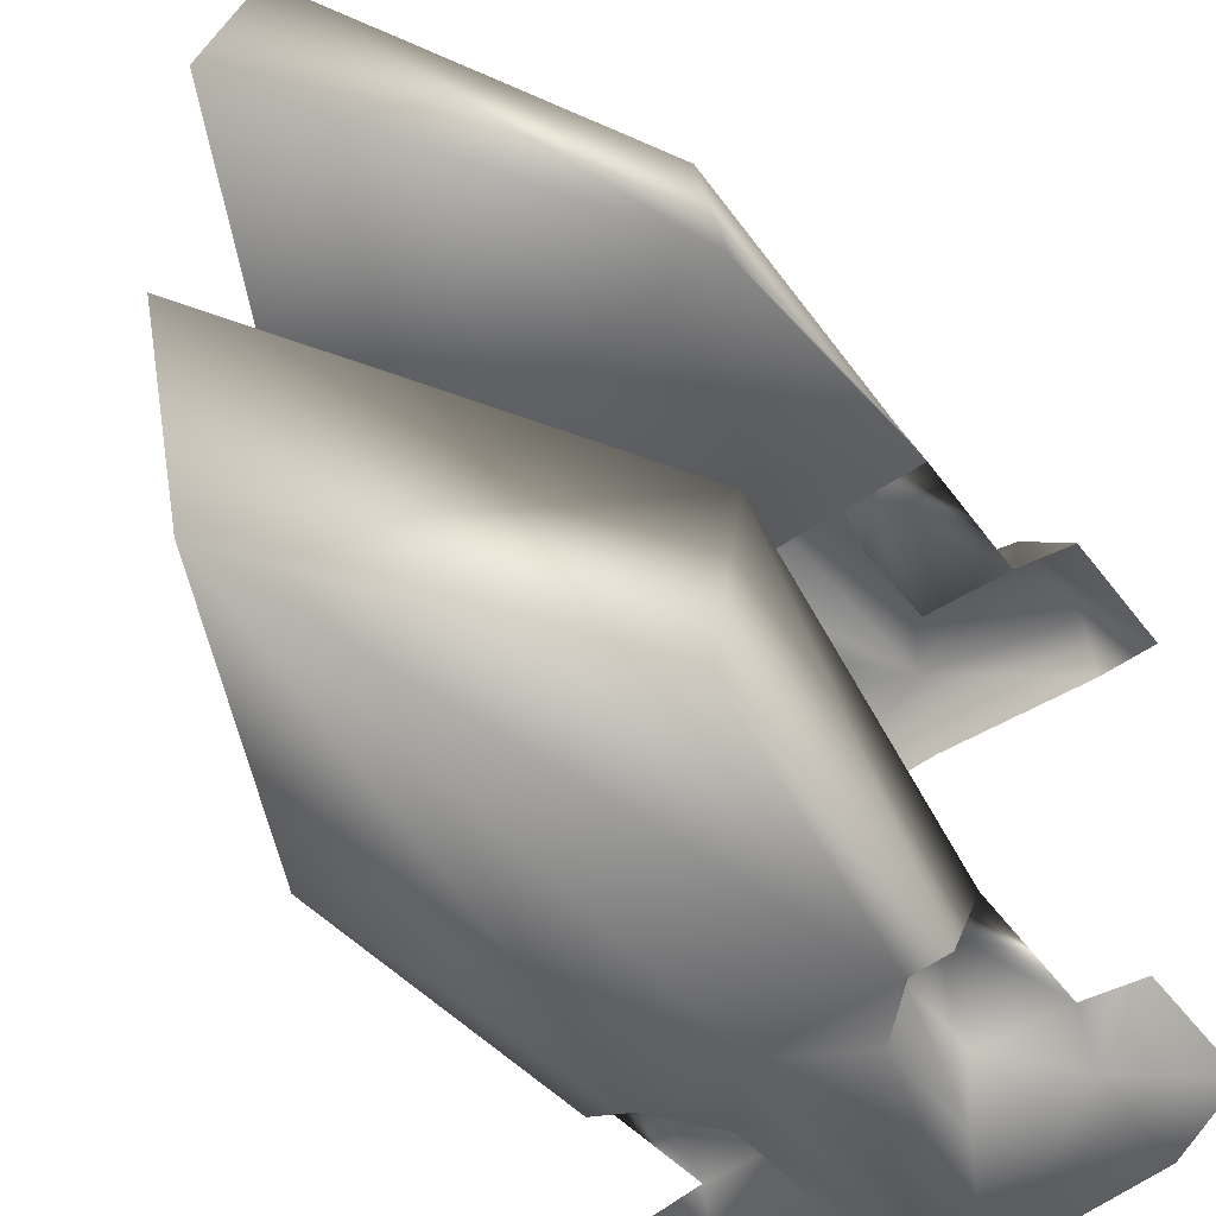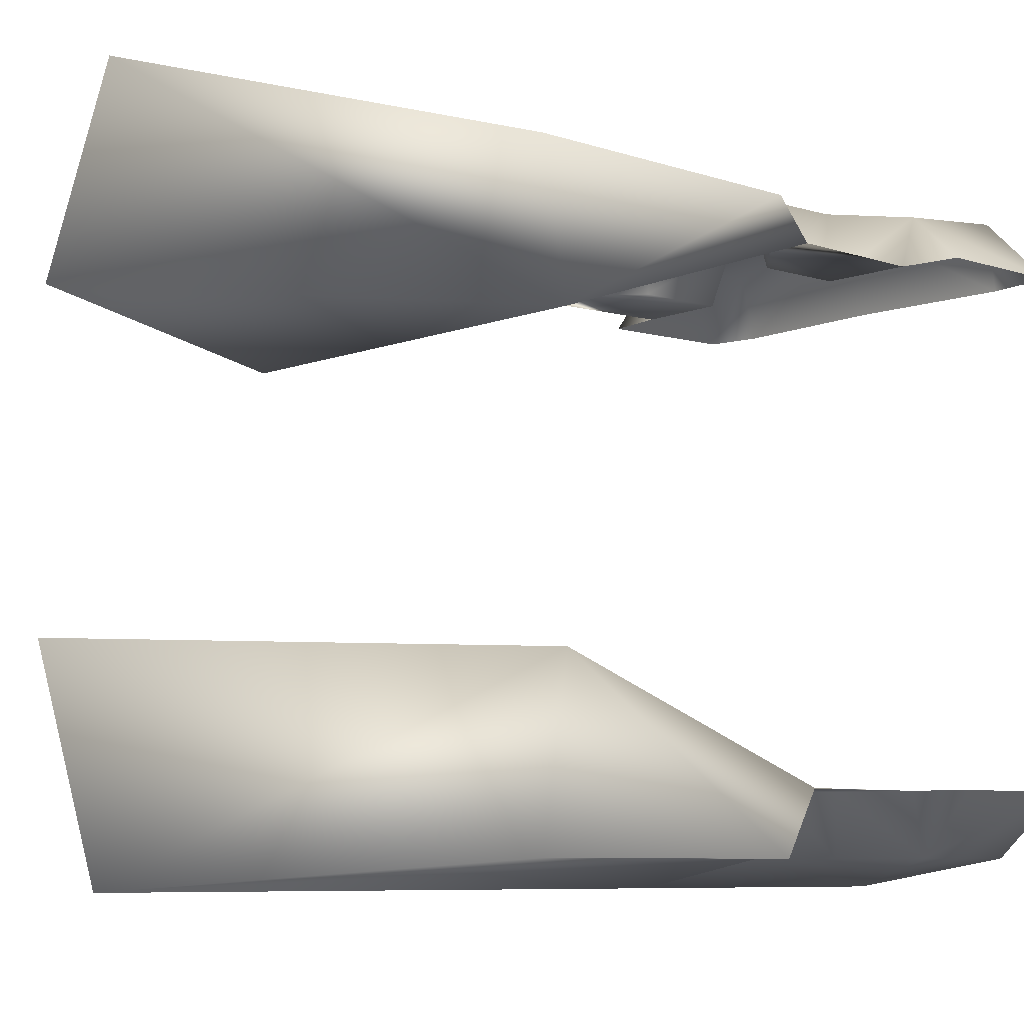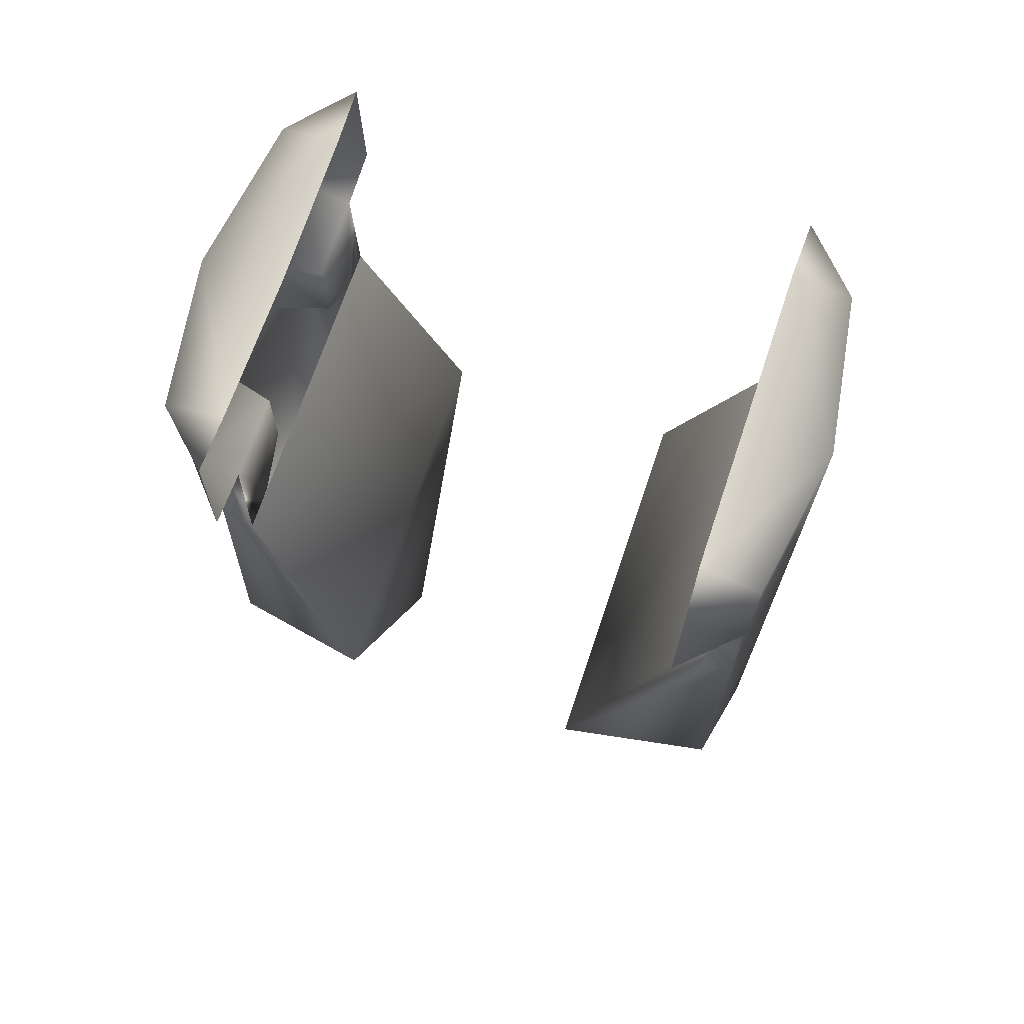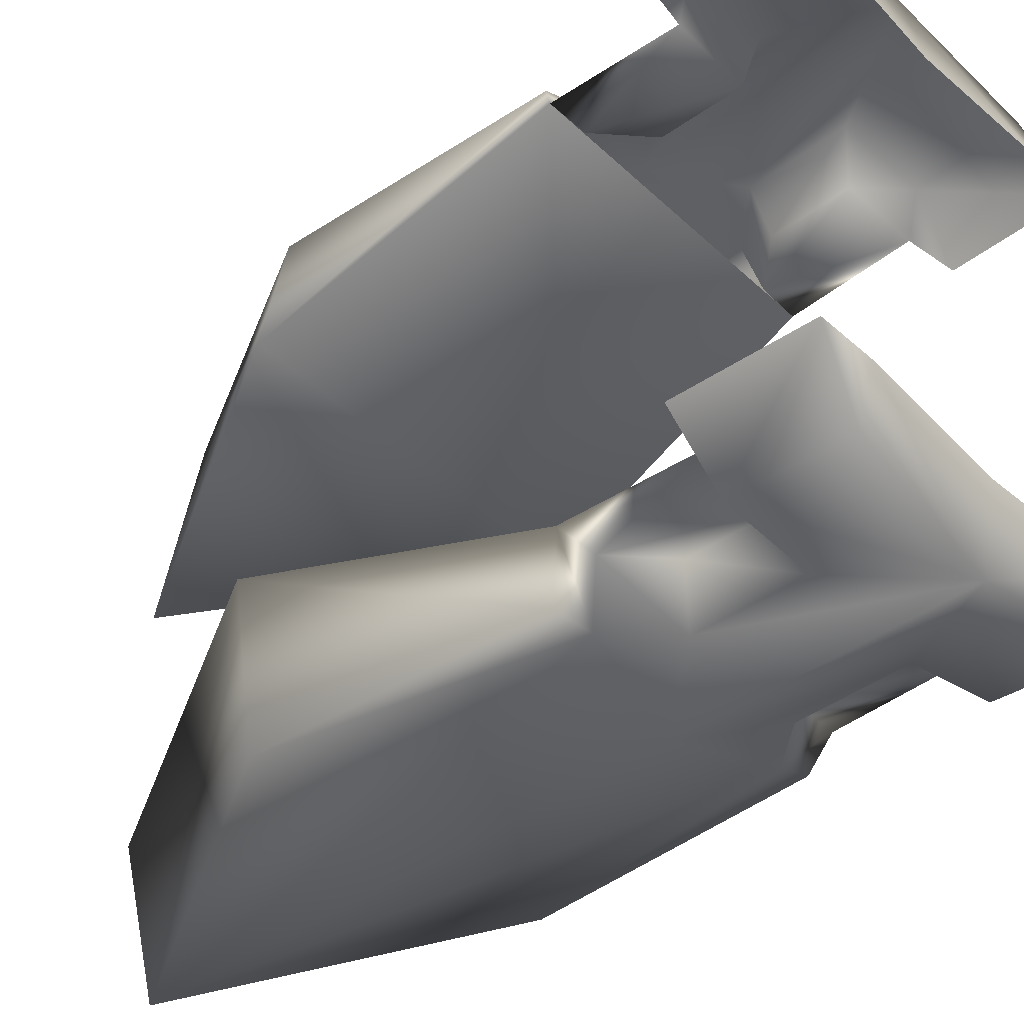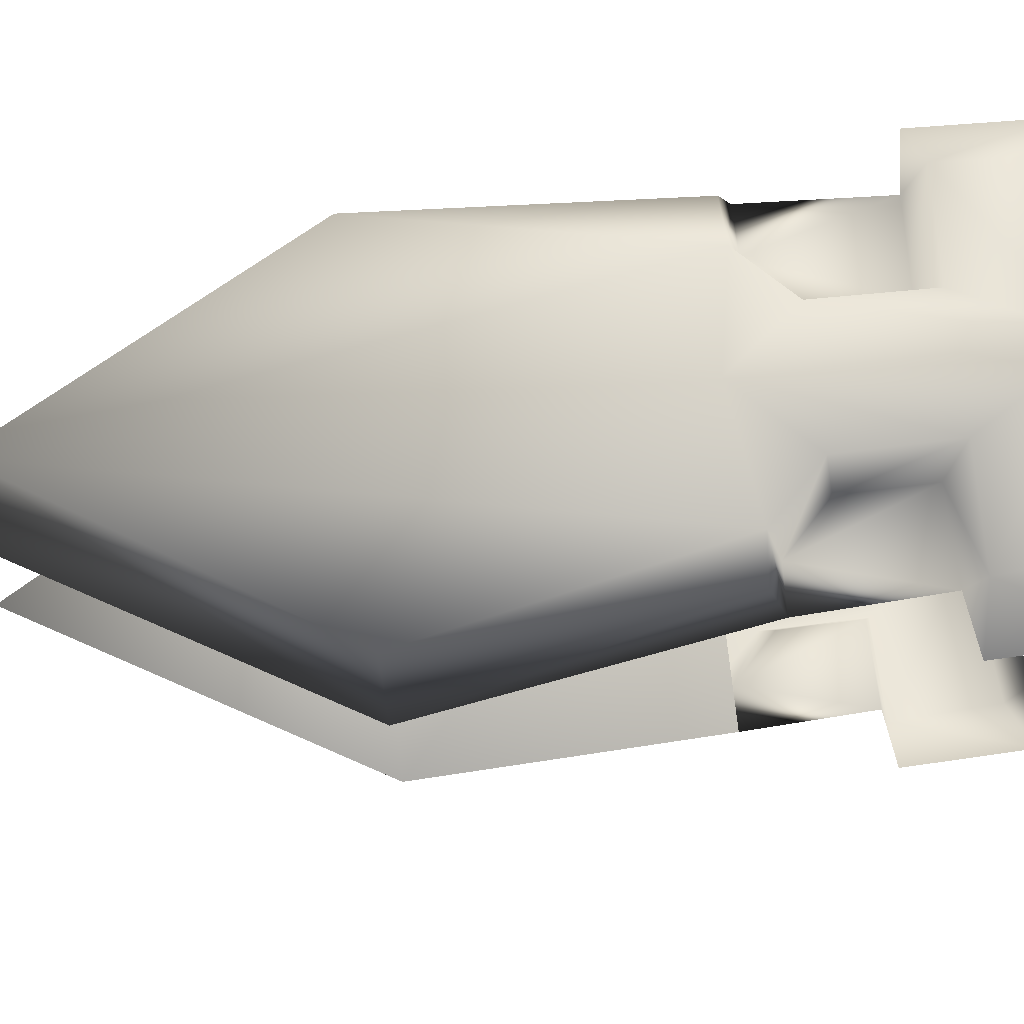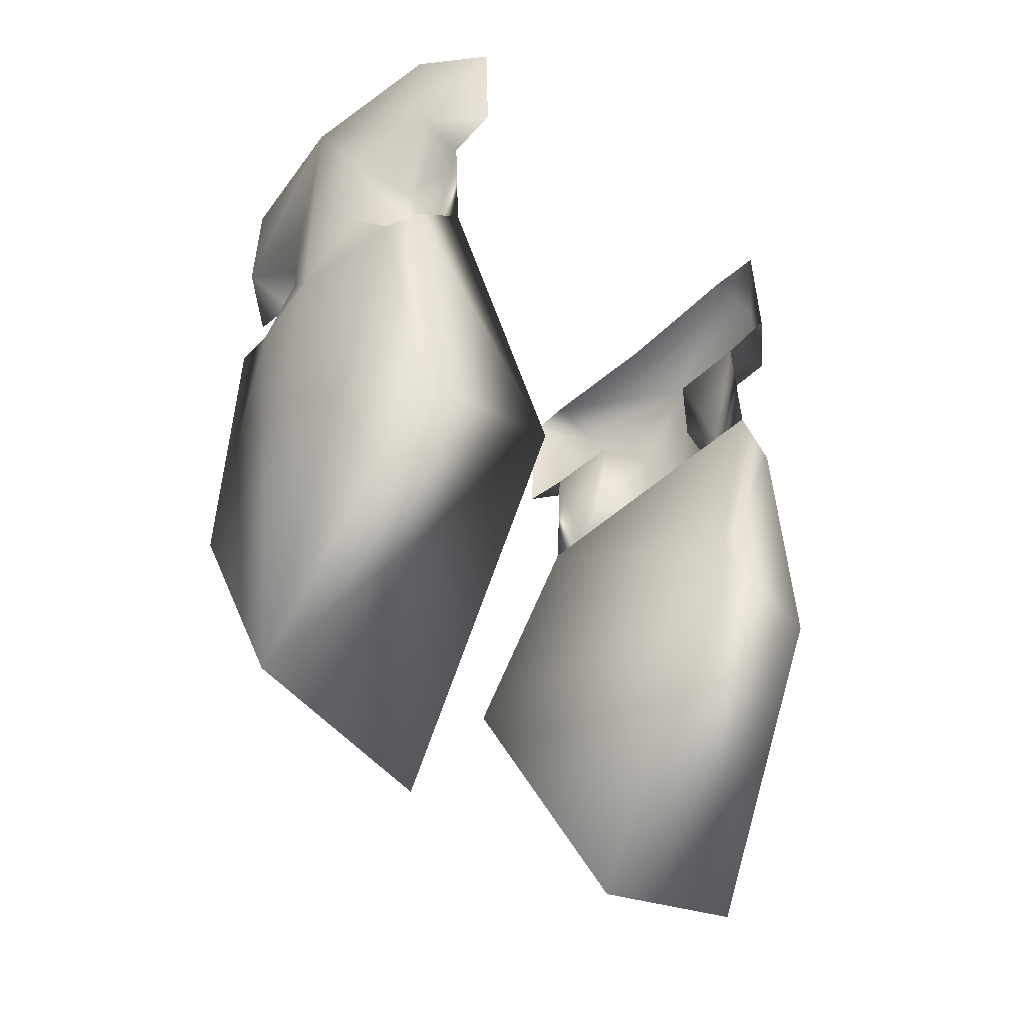
<metadata>
{"format":"obj","ext":"obj","renderer":"f3d","projection":"perspective","resolution":1024,"background":"white","views":[{"elev":-49.3,"azim":-142.6,"up":"+Y"},{"elev":-7.3,"azim":-131.4,"up":"+Y"},{"elev":70.1,"azim":-71.5,"up":"+Z"},{"elev":-41.1,"azim":-48.4,"up":"+Y"},{"elev":74.8,"azim":-96.2,"up":"+Y"},{"elev":-44.1,"azim":47.9,"up":"+Z"}]}
</metadata>
<code>
g face_jaw
v 0.04641 -0.08778 0.4221
v 0.06048 -0.08778 0.4718
v 0.06299 -0.08778 0.4217
v 0.02824 -0.08778 0.4709
v 0.02877 -0.08778 0.4391
v 0.04204 -0.1093 0.4165
v 0.05745 -0.1038 0.4154
v 0.06395 -0.1035 0.3054
v 0 -0.1195 0.1951
v 0 -0.1195 0.4085
v 0.02352 -0.1131 0.4354
v 0.02287 -0.1132 0.4758
v 0 -0.1195 0.5151
v 0.06123 -0.1053 0.4767
v 0.05901 -0.1097 0.5187
v 0.07979 -0.08778 0.5239
v 0.08141 -0.08778 0.4748
v 0.05901 -0.1097 0.5187
v 0.0579 -0.08696 0.524
v 0 -0.1195 0.5151
v 0 -0.08696 0.521
v -0.0579 -0.08696 0.524
v -0.05901 -0.1097 0.5187
v -0.07979 -0.08778 0.5239
v 0.06048 -0.08778 0.4718
v 0.06123 -0.1053 0.4767
v 0.02824 -0.08778 0.4709
v 0.02287 -0.1132 0.4758
v 0.02877 -0.08778 0.4391
v 0.02352 -0.1131 0.4354
v 0.04641 -0.08778 0.4221
v 0.04204 -0.1093 0.4165
v 0.06299 -0.08778 0.4217
v 0.05745 -0.1038 0.4154
v 0.07433 -0.04967 0.3054
v 0.06395 -0.1035 0.3054
v 0 -0.1195 0.1951
v 0 -0.04967 0.1756
v -0.07433 -0.04967 0.3054
v -0.06395 -0.1098 0.3054
v -0.05745 -0.11 0.4154
v -0.06299 -0.08778 0.4217
v -0.04204 -0.11 0.4165
v -0.04641 -0.08778 0.4221
v -0.02352 -0.1098 0.4354
v -0.02877 -0.08778 0.4391
v -0.02287 -0.1099 0.4758
v -0.02824 -0.08778 0.4709
v -0.06123 -0.1098 0.4767
v -0.06048 -0.08778 0.4718
v -0.08141 -0.08778 0.4748
v -0.06395 -0.1098 0.3054
v -0.04204 -0.11 0.4165
v 0 -0.1195 0.1951
v 0 -0.1195 0.4085
v -0.02352 -0.1098 0.4354
v 0 -0.1195 0.5151
v -0.02287 -0.1099 0.4758
v -0.06123 -0.1098 0.4767
v -0.05901 -0.1097 0.5187
v -0.04641 -0.08778 0.4221
v -0.06299 -0.08778 0.4217
v -0.06048 -0.08778 0.4718
v -0.02824 -0.08778 0.4709
v -0.02877 -0.08778 0.4391
v -0.04641 0.08778 0.4221
v -0.06048 0.08778 0.4718
v -0.06299 0.08778 0.4217
v -0.02824 0.08778 0.4709
v -0.02877 0.08778 0.4391
v -0.04204 0.1093 0.4165
v -0.05745 0.1038 0.4154
v -0.06395 0.1035 0.3054
v 0 0.1195 0.1951
v 0 0.1195 0.4085
v -0.02352 0.1131 0.4354
v -0.02287 0.1132 0.4758
v 0 0.1195 0.5151
v -0.06123 0.1053 0.4767
v -0.05901 0.1097 0.5187
v -0.07979 0.08778 0.5239
v -0.08141 0.08778 0.4748
v -0.05901 0.1097 0.5187
v -0.0579 0.08696 0.524
v 0 0.1195 0.5151
v 0 0.08696 0.521
v 0.0579 0.08696 0.524
v 0.05901 0.1097 0.5187
v 0.07979 0.08778 0.5239
v -0.06048 0.08778 0.4718
v -0.06123 0.1053 0.4767
v -0.02824 0.08778 0.4709
v -0.02287 0.1132 0.4758
v -0.02877 0.08778 0.4391
v -0.02352 0.1131 0.4354
v -0.04641 0.08778 0.4221
v -0.04204 0.1093 0.4165
v -0.06299 0.08778 0.4217
v -0.05745 0.1038 0.4154
v -0.07433 0.04967 0.3054
v -0.06395 0.1035 0.3054
v 0 0.1195 0.1951
v 0 0.04967 0.1756
v 0.07433 0.04967 0.3054
v 0.06395 0.1098 0.3054
v 0.05745 0.11 0.4154
v 0.06299 0.08778 0.4217
v 0.04204 0.11 0.4165
v 0.04641 0.08778 0.4221
v 0.02352 0.1098 0.4354
v 0.02877 0.08778 0.4391
v 0.02287 0.1099 0.4758
v 0.02824 0.08778 0.4709
v 0.06123 0.1098 0.4767
v 0.06048 0.08778 0.4718
v 0.08141 0.08778 0.4748
v 0.06395 0.1098 0.3054
v 0.04204 0.11 0.4165
v 0 0.1195 0.1951
v 0 0.1195 0.4085
v 0.02352 0.1098 0.4354
v 0 0.1195 0.5151
v 0.02287 0.1099 0.4758
v 0.06123 0.1098 0.4767
v 0.05901 0.1097 0.5187
v 0.04641 0.08778 0.4221
v 0.06299 0.08778 0.4217
v 0.06048 0.08778 0.4718
v 0.02824 0.08778 0.4709
v 0.02877 0.08778 0.4391
v -0.07433 0.04967 0.3054
v 0.07433 0.04967 0.3054
v 0 0.04967 0.1756
v -0.06299 0.08778 0.4217
v 0.06299 0.08778 0.4217
v 0.07433 -0.04967 0.3054
v -0.07433 -0.04967 0.3054
v 0 -0.04967 0.1756
v 0.06299 -0.08778 0.4217
v -0.06299 -0.08778 0.4217
g face_jaw_0
f 3 2 1
f 2 4 1
f 1 4 5
f 8 7 6
f 8 6 9
f 10 9 6
f 11 10 6
f 10 11 12
f 13 10 12
f 13 12 14
f 15 13 14
f 16 15 14
f 17 16 14
f 16 19 18
f 20 18 19
f 21 20 19
f 20 21 22
f 23 20 22
f 22 24 23
f 17 26 25
f 25 26 27
f 26 28 27
f 27 28 29
f 28 30 29
f 29 30 31
f 30 32 31
f 31 32 33
f 32 34 33
f 33 34 35
f 34 36 35
f 35 36 37
f 38 35 37
f 39 38 37
f 40 39 37
f 40 41 39
f 41 42 39
f 41 43 42
f 43 44 42
f 43 45 44
f 45 46 44
f 45 47 46
f 47 48 46
f 47 49 48
f 49 50 48
f 49 51 50
f 53 41 52
f 53 52 54
f 54 55 53
f 55 56 53
f 56 55 57
f 58 56 57
f 58 57 59
f 24 51 59
f 57 60 59
f 60 24 59
f 63 62 61
f 64 63 61
f 64 61 65
f 68 67 66
f 67 69 66
f 66 69 70
f 73 72 71
f 73 71 74
f 75 74 71
f 76 75 71
f 75 76 77
f 78 75 77
f 78 77 79
f 80 78 79
f 81 80 79
f 82 81 79
f 81 84 83
f 85 83 84
f 86 85 84
f 85 86 87
f 88 85 87
f 87 89 88
f 82 91 90
f 90 91 92
f 91 93 92
f 92 93 94
f 93 95 94
f 94 95 96
f 95 97 96
f 96 97 98
f 97 99 98
f 98 99 100
f 99 101 100
f 100 101 102
f 103 100 102
f 104 103 102
f 105 104 102
f 105 106 104
f 106 107 104
f 106 108 107
f 108 109 107
f 108 110 109
f 110 111 109
f 110 112 111
f 112 113 111
f 112 114 113
f 114 115 113
f 114 116 115
f 118 106 117
f 118 117 119
f 119 120 118
f 120 121 118
f 121 120 122
f 123 121 122
f 123 122 124
f 89 116 124
f 122 125 124
f 125 89 124
f 128 127 126
f 129 128 126
f 129 126 130
f 133 132 131
f 134 131 132
f 135 134 132
f 138 137 136
f 136 137 139
f 137 140 139

</code>
